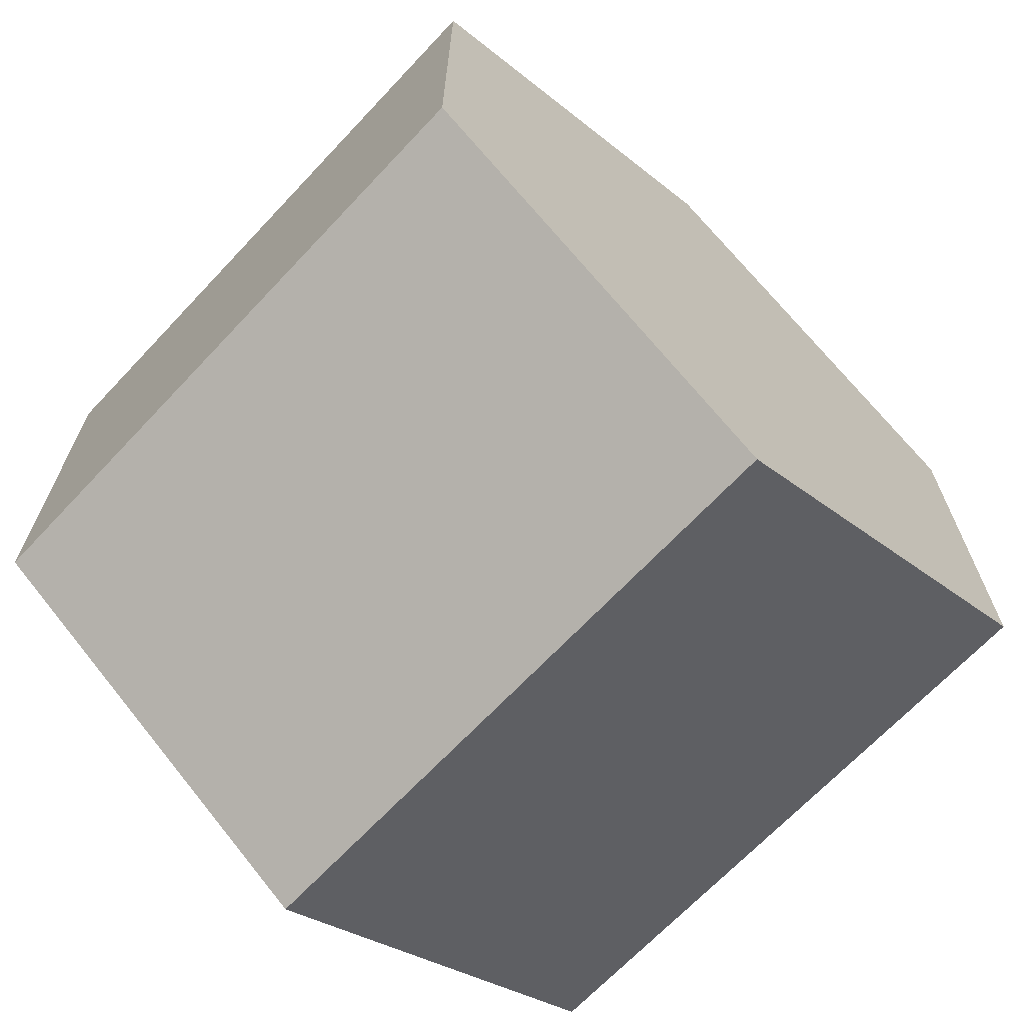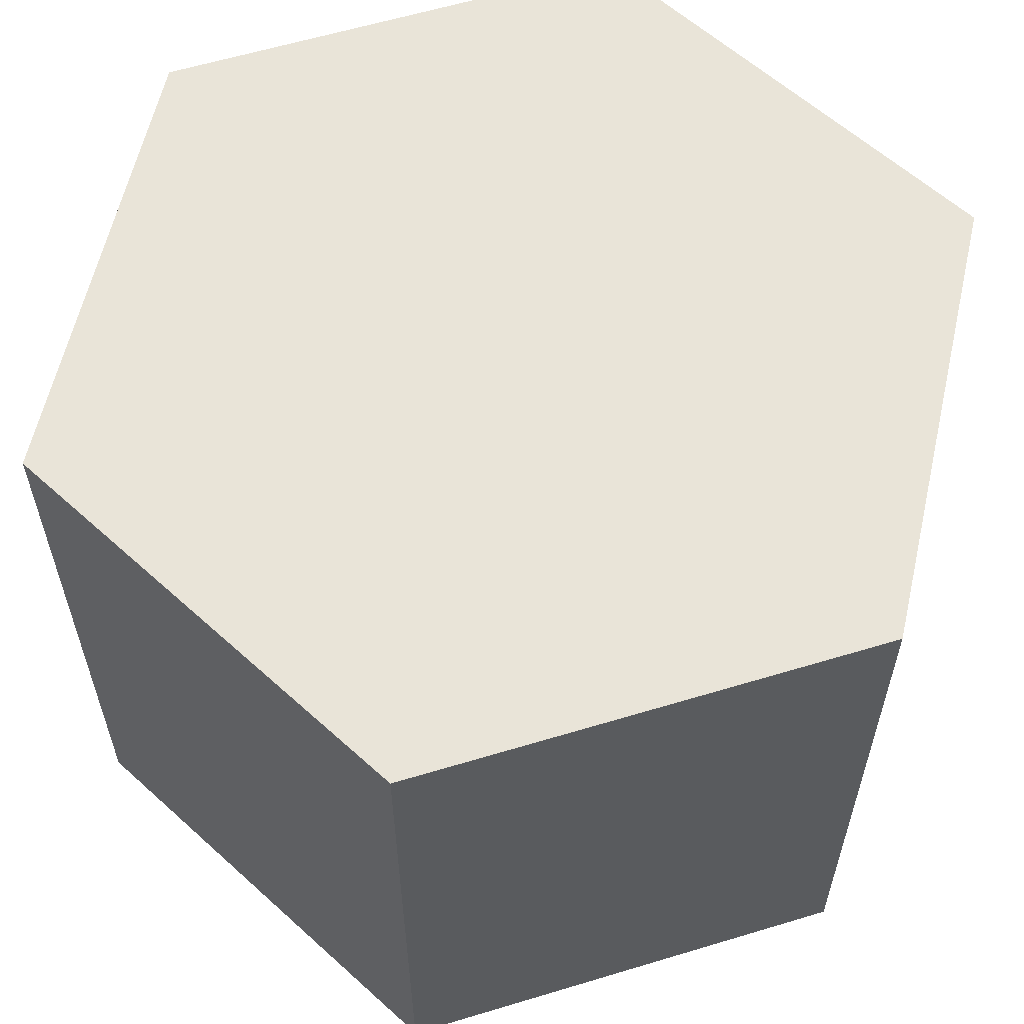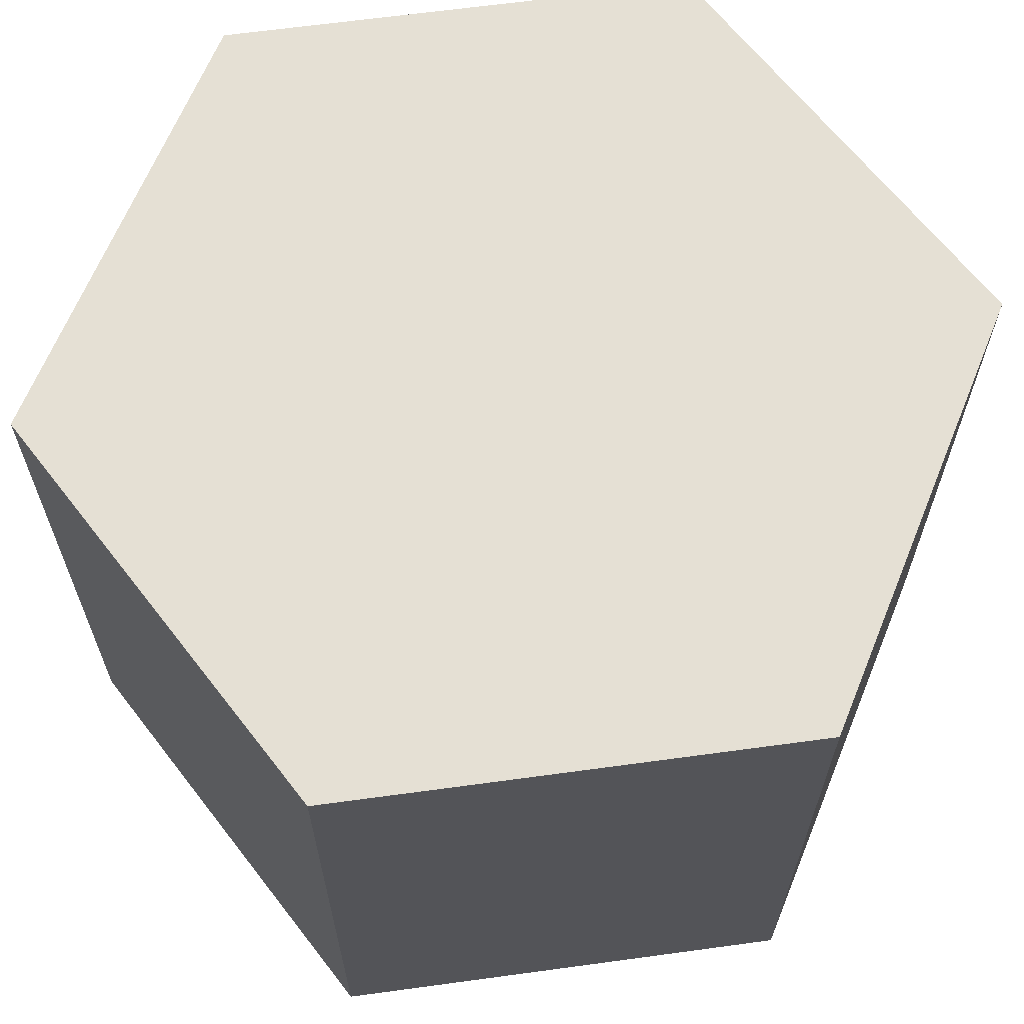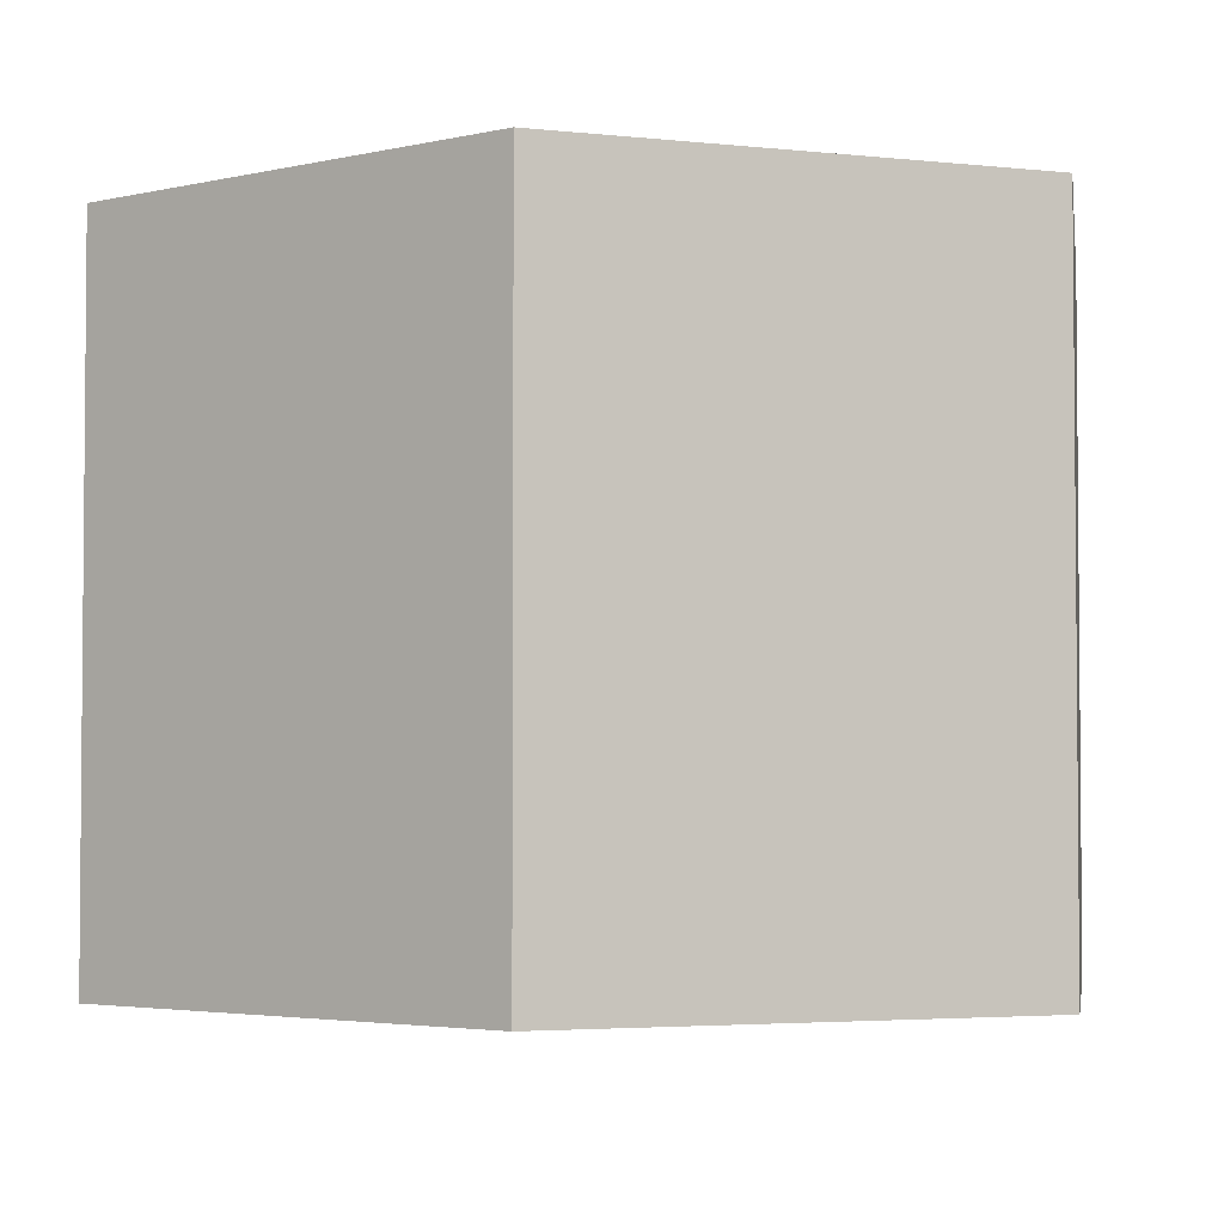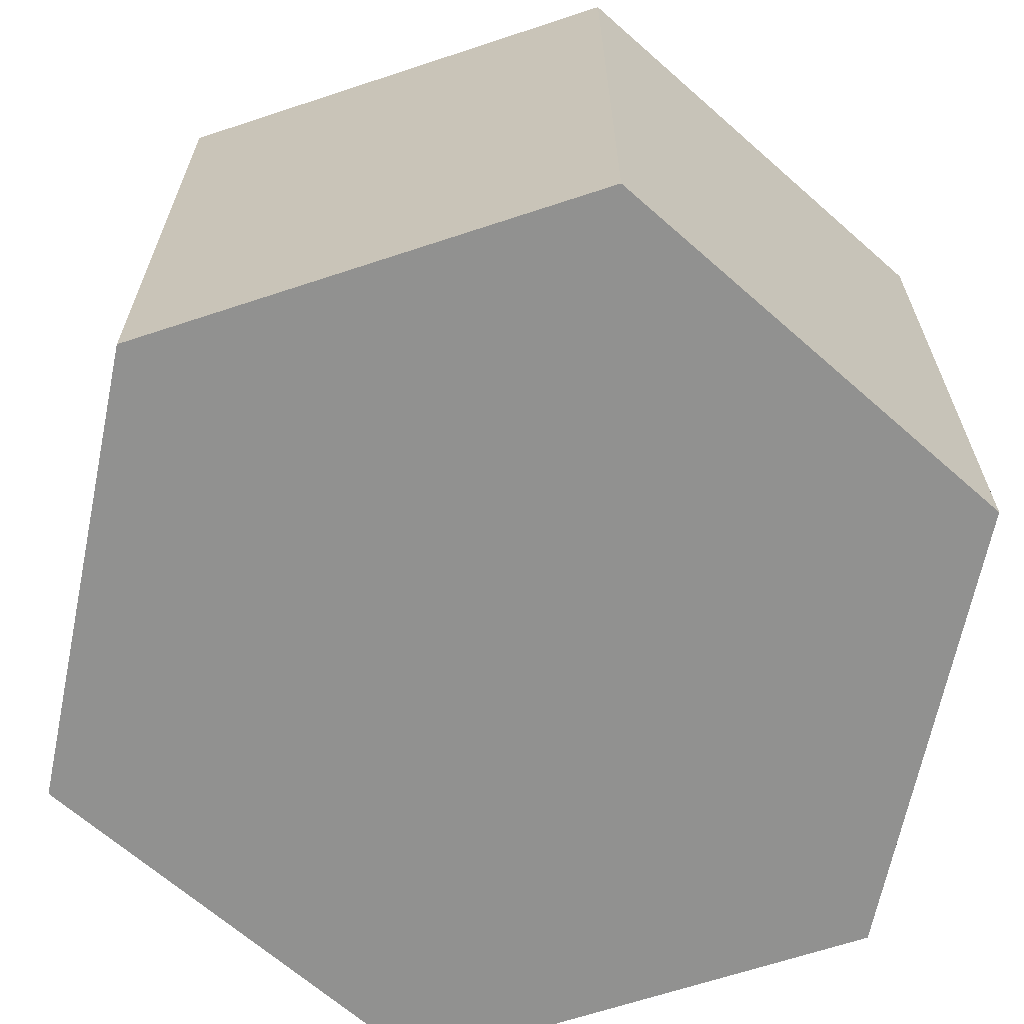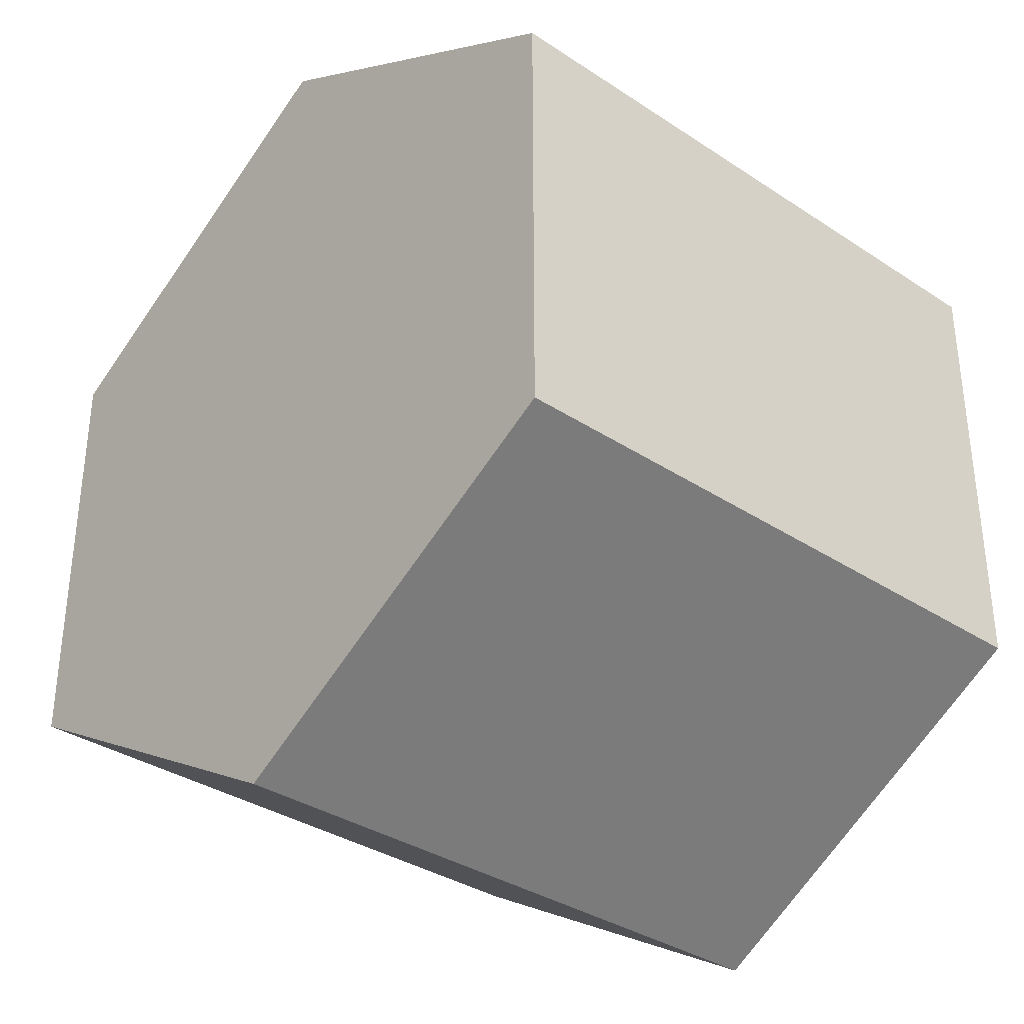
<metadata>
{"format":"obj","ext":"obj","renderer":"f3d","projection":"perspective","resolution":1024,"background":"white","views":[{"elev":-68.1,"azim":-43.3,"up":"+Z"},{"elev":60.2,"azim":-107.2,"up":"+Y"},{"elev":65.2,"azim":-157.8,"up":"+Y"},{"elev":-3.3,"azim":-111.1,"up":"+Y"},{"elev":-65.9,"azim":-71.6,"up":"+Y"},{"elev":-34.6,"azim":48.5,"up":"+Z"}]}
</metadata>
<code>
o Cylinder.001
v 0 -0.7071 -0
v 0 -0.7071 -1
v 0.866 -0.7071 -0.5
v 0 0.7071 0
v 0.866 0.7071 -0.5
v 0 0.7071 -1
v 0.866 -0.7071 0.5
v 0.866 0.7071 0.5
v 0 -0.7071 1
v 0 0.7071 1
v -0.866 -0.7071 0.5
v -0.866 0.7071 0.5
v -0.866 -0.7071 -0.5
v -0.866 0.7071 -0.5
f 1 2 3
f 4 5 6
f 6 3 2
f 1 3 7
f 4 8 5
f 5 7 3
f 1 7 9
f 4 10 8
f 8 9 7
f 1 9 11
f 4 12 10
f 10 11 9
f 1 11 13
f 4 14 12
f 12 13 11
f 1 13 2
f 4 6 14
f 14 2 13
f 6 5 3
f 5 8 7
f 8 10 9
f 10 12 11
f 12 14 13
f 14 6 2

</code>
